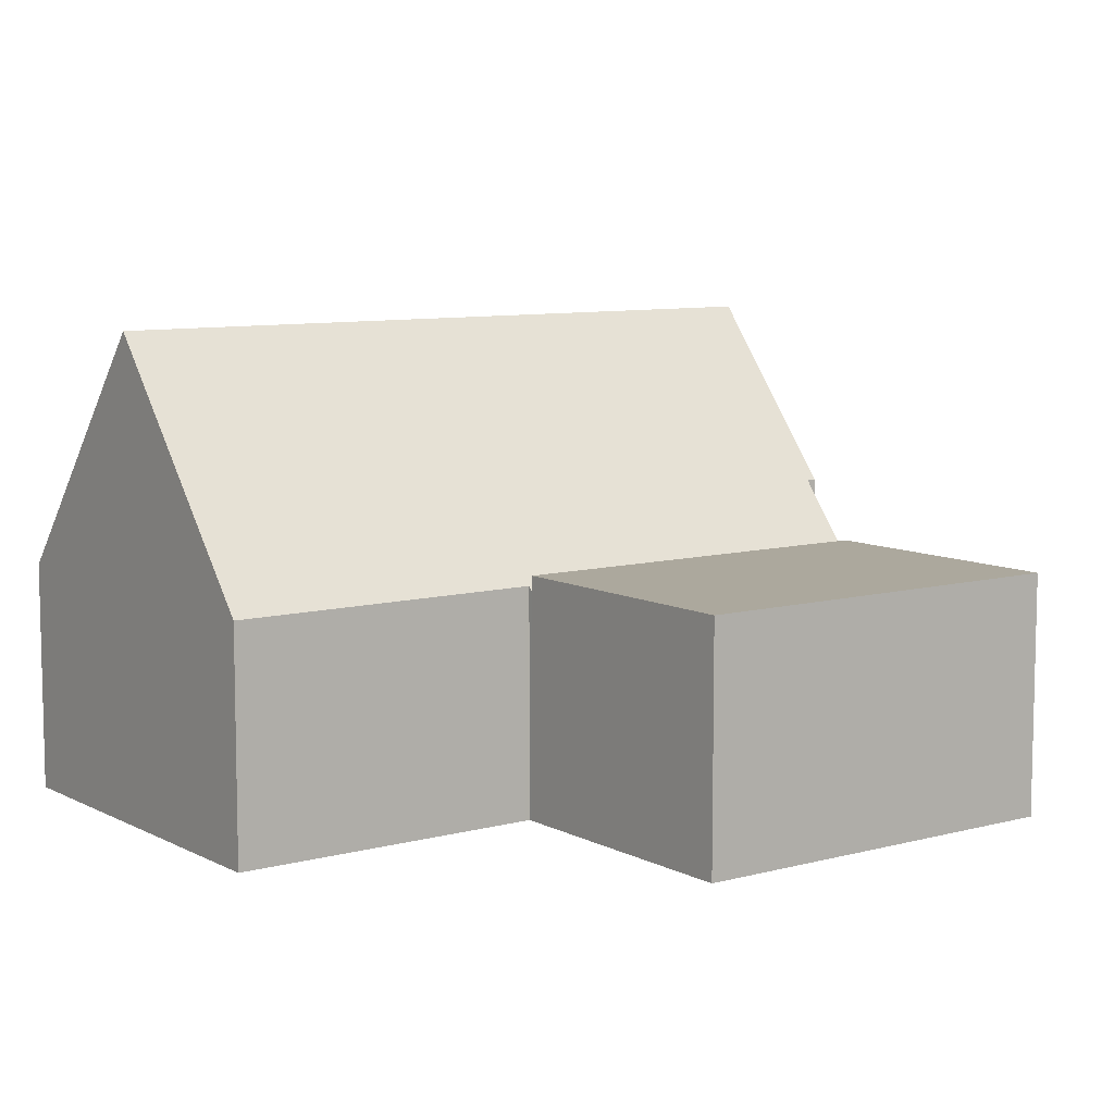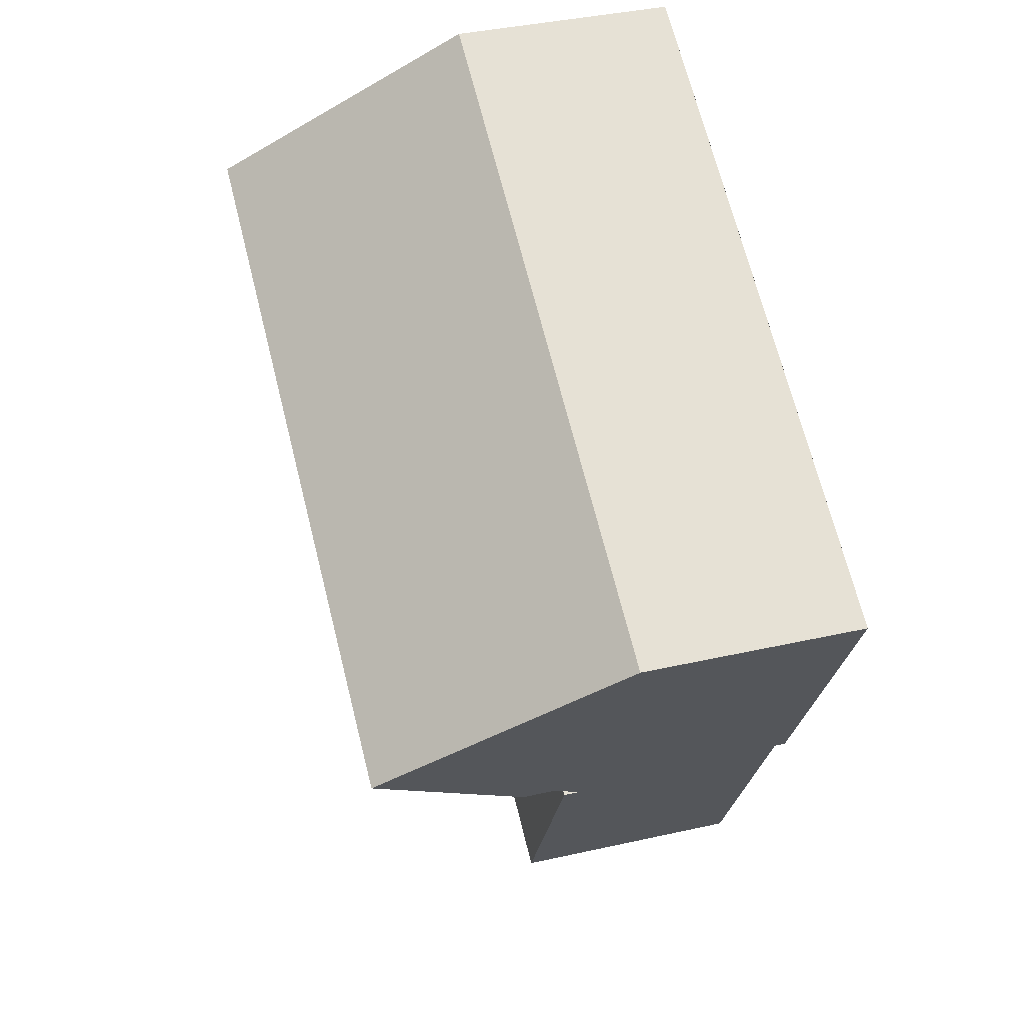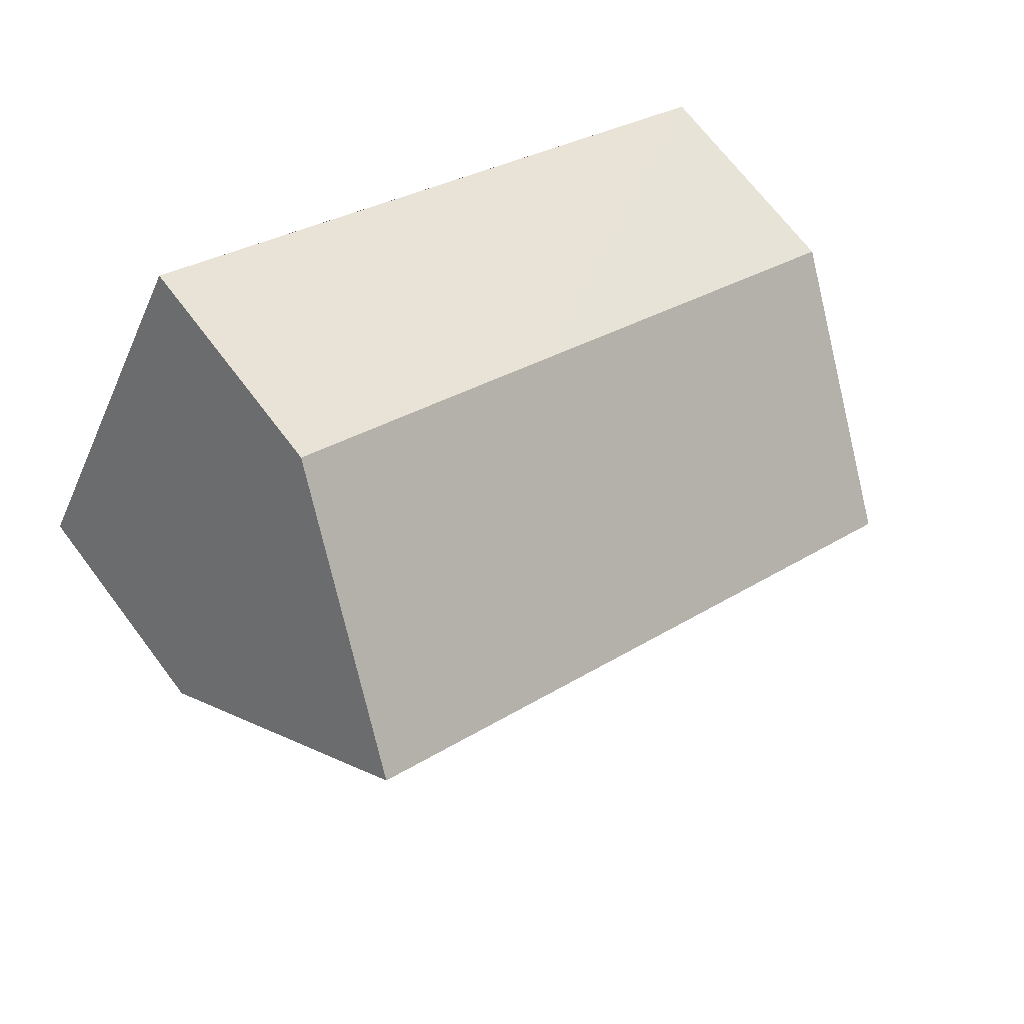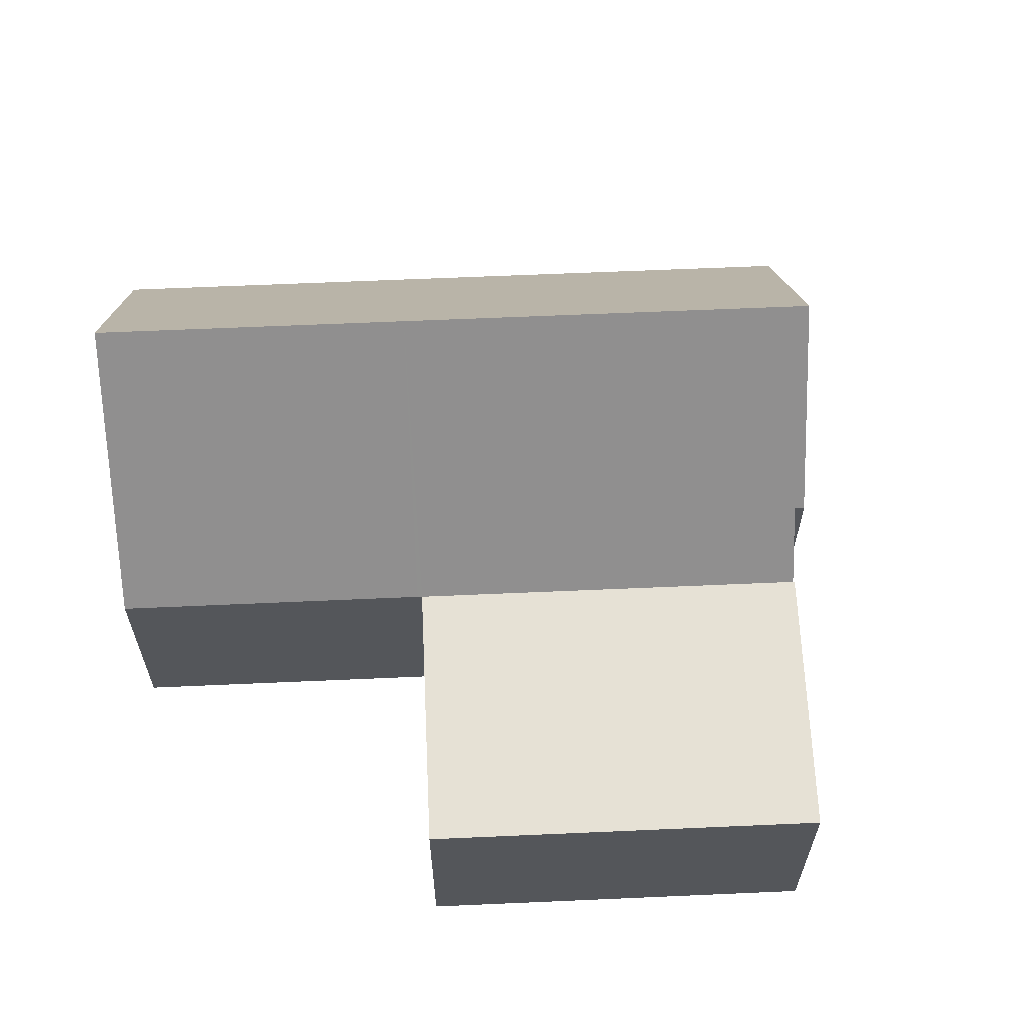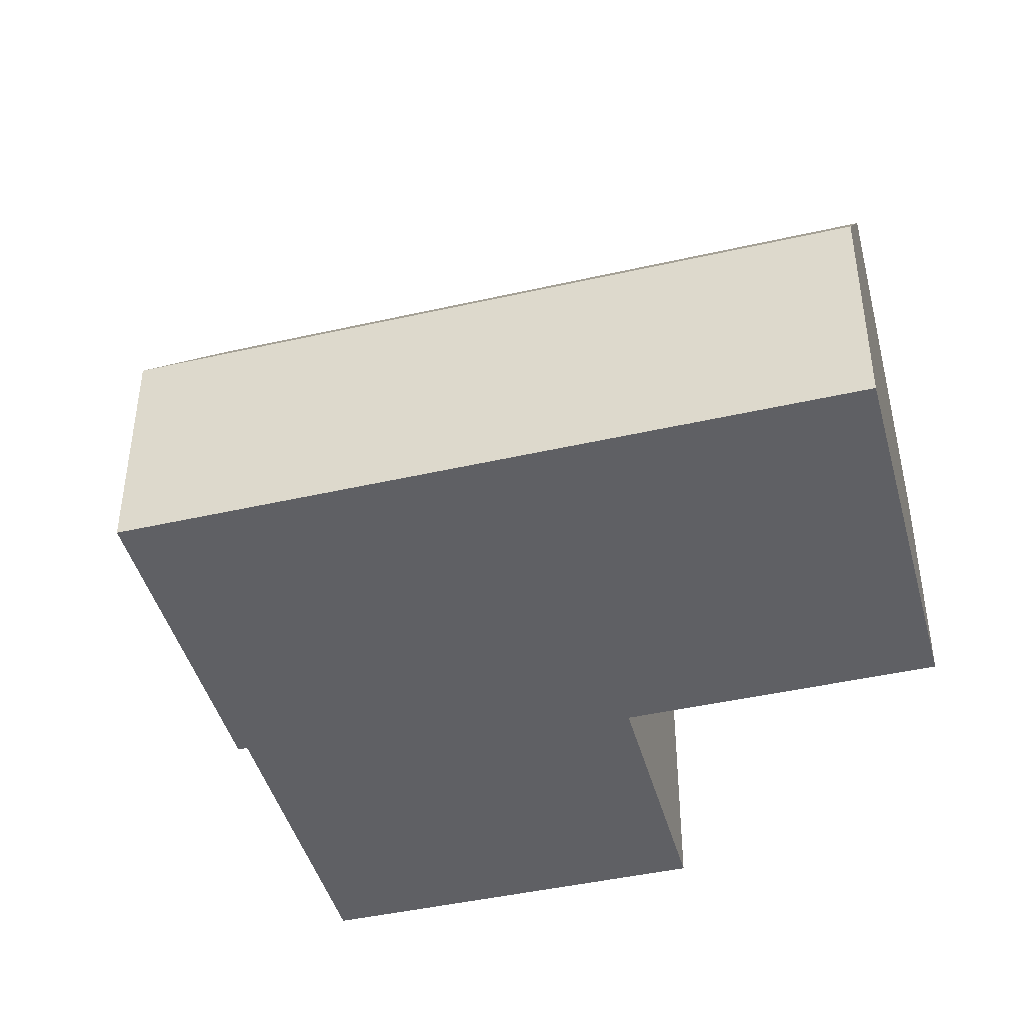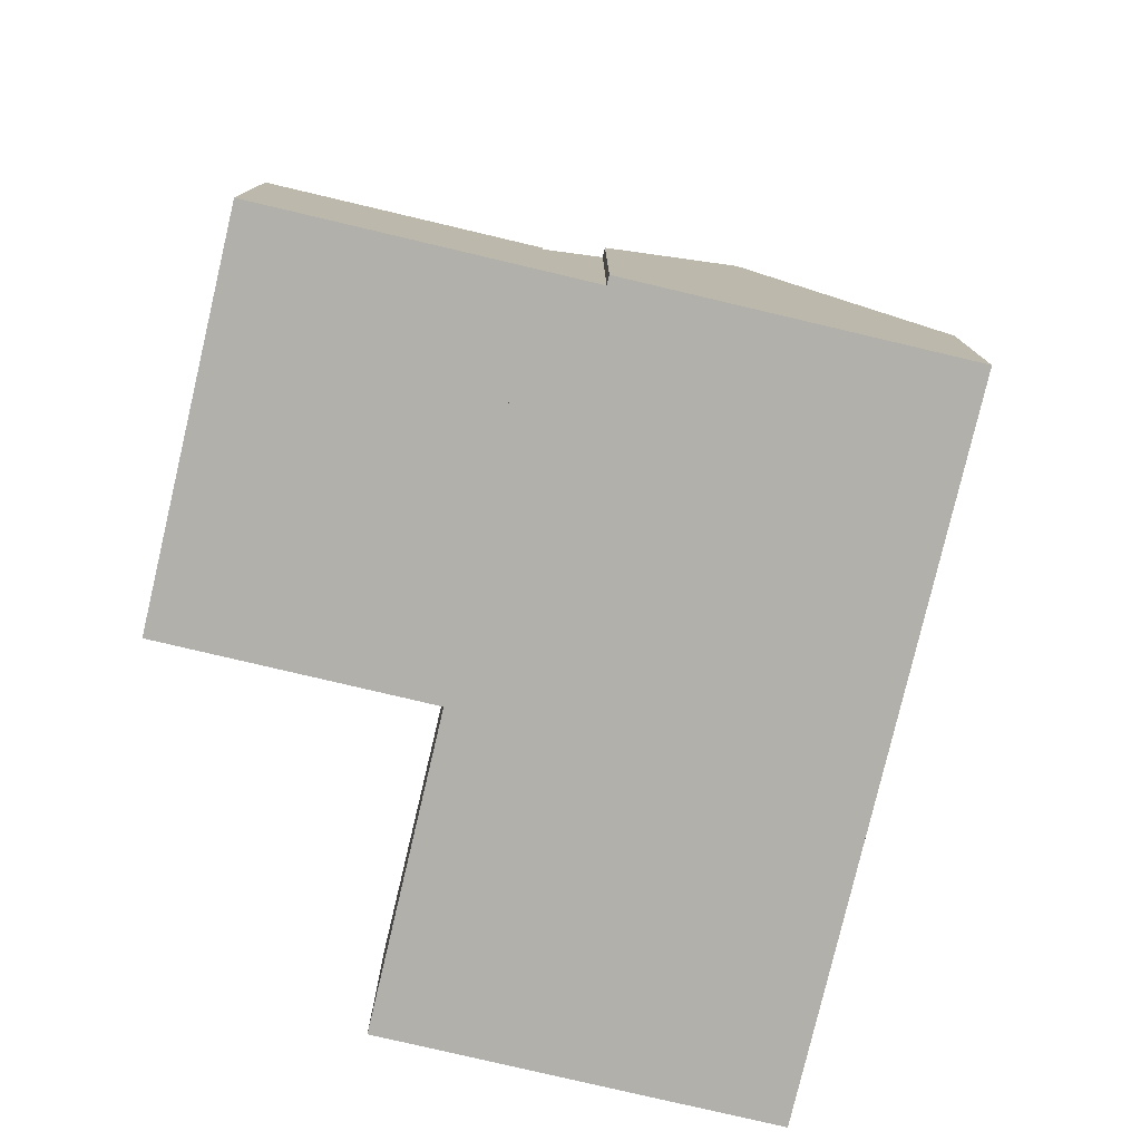
<metadata>
{"format":"obj","ext":"obj","renderer":"f3d","projection":"perspective","resolution":1024,"background":"white","views":[{"elev":8.6,"azim":116.3,"up":"+Y"},{"elev":38.9,"azim":-105.8,"up":"+Z"},{"elev":68.3,"azim":143.1,"up":"+Z"},{"elev":64.1,"azim":149.9,"up":"+Y"},{"elev":-44.1,"azim":-12.6,"up":"+Y"},{"elev":-78.5,"azim":-130.8,"up":"+Y"}]}
</metadata>
<code>
v  15.06 9.632 3.283
v  9.536 4.663 4.986
v  13.18 4.667 6.887
v  9.379 9.632 0.315
v  7.498 4.664 3.921
v  0 4.667 2.858e-16
v  1.88 9.632 -3.604
v  3.414 6.038 -6.121
v  3.24 6.038 -6.212
v  11.22 4.544 -3.424
v  3.979 4.544 -7.205
v  11.17 4.664 -3.337
v  11.26 4.664 -3.291
v  16.94 4.658 -0.327
v  0 0 0
v  13.18 -4.217e-16 6.887
v  7.498 -2.401e-16 3.921
v  9.536 -3.053e-16 4.986
v  15.06 -2.01e-16 3.283
v  16.94 2.002e-17 -0.327
v  11.17 2.043e-16 -3.337
v  11.22 2.097e-16 -3.424
v  11.26 2.015e-16 -3.291
v  3.979 4.412e-16 -7.205
v  3.414 3.748e-16 -6.121
v  3.24 3.804e-16 -6.212
v  1.88 2.207e-16 -3.604
v  3.979 4.876 -7.205
v  13.77 4.876 -8.319
v  6.53 4.876 -12.1
v  11.22 4.876 -3.424
v  13.77 5.094e-16 -8.319
v  6.53 7.406e-16 -12.1
g defaultobject
f 1 2 3
f 2 1 4
f 2 4 5
f 5 4 6
f 6 4 7
f 7 8 9
f 8 10 11
f 10 8 7
f 10 7 12
f 12 7 4
f 12 4 13
f 13 4 14
f 14 4 1
f 15 5 6
f 5 15 2
f 2 16 3
f 16 2 15
f 16 15 17
f 16 17 18
f 3 14 1
f 14 3 16
f 14 16 19
f 14 19 20
f 21 10 12
f 10 21 22
f 20 13 14
f 13 20 23
f 13 23 12
f 12 23 21
f 22 11 10
f 11 22 24
f 25 9 8
f 9 25 26
f 11 25 8
f 25 11 24
f 9 6 7
f 6 9 26
f 6 26 15
f 15 26 27
f 27 17 15
f 17 27 26
f 17 26 25
f 17 25 24
f 17 24 21
f 21 24 22
f 21 18 17
f 18 21 23
f 18 23 20
f 18 20 19
f 18 19 16
f 28 29 30
f 29 28 31
f 22 29 31
f 29 22 32
f 32 30 29
f 30 32 33
f 33 28 30
f 28 33 24
f 24 31 28
f 31 24 22
f 24 32 22
f 32 24 33

</code>
